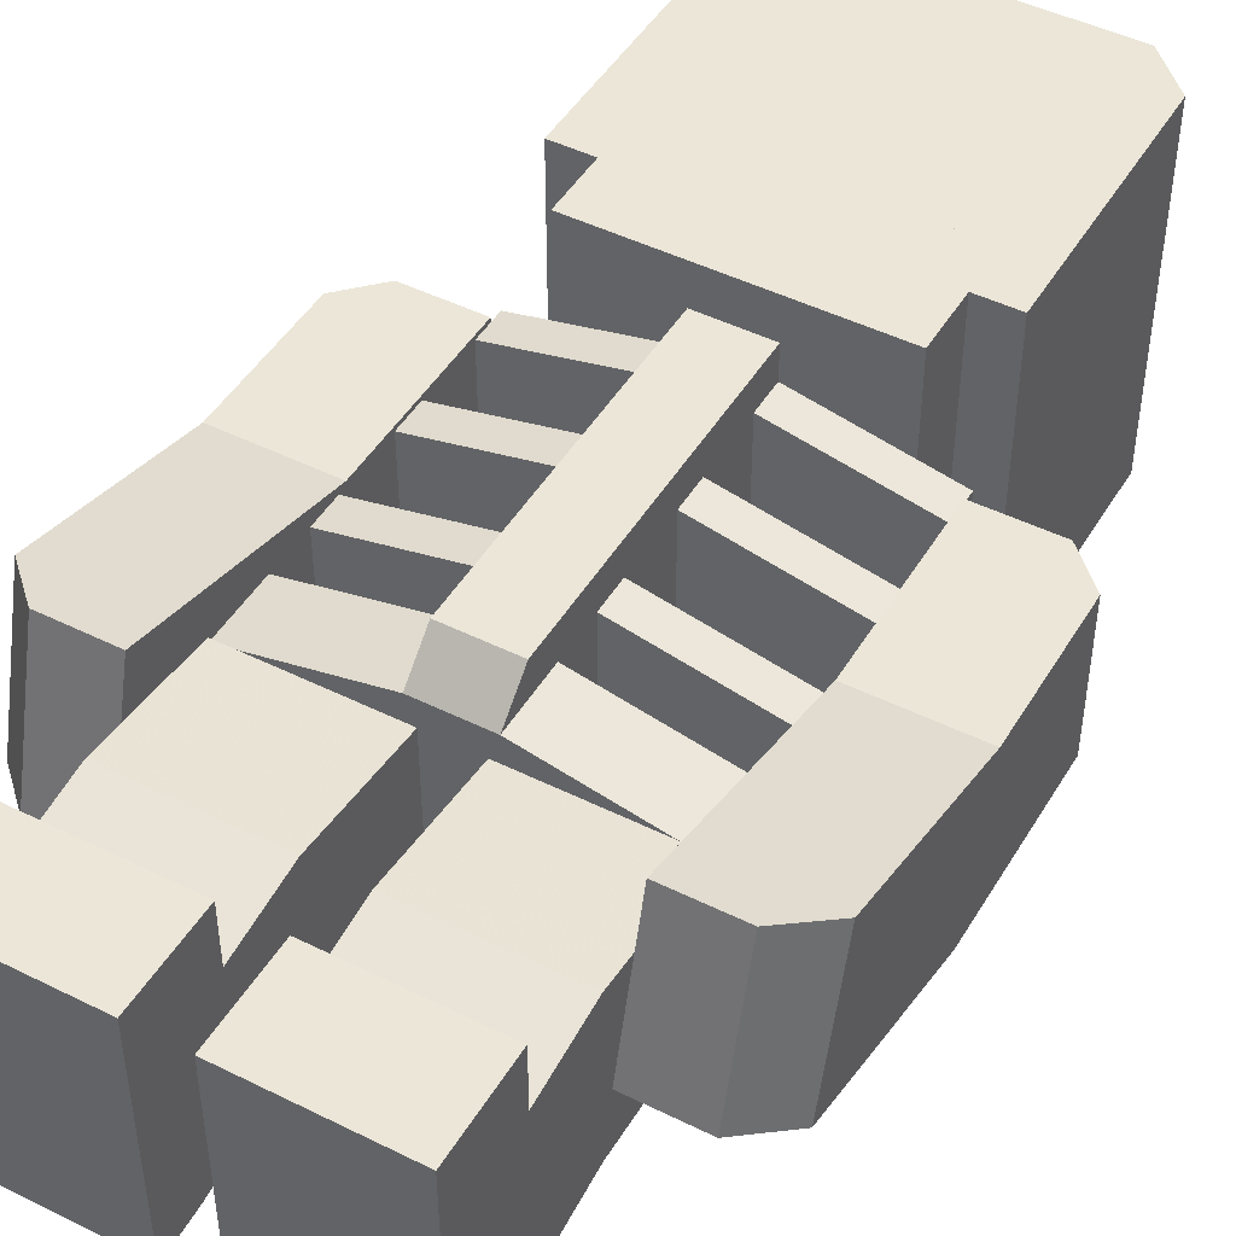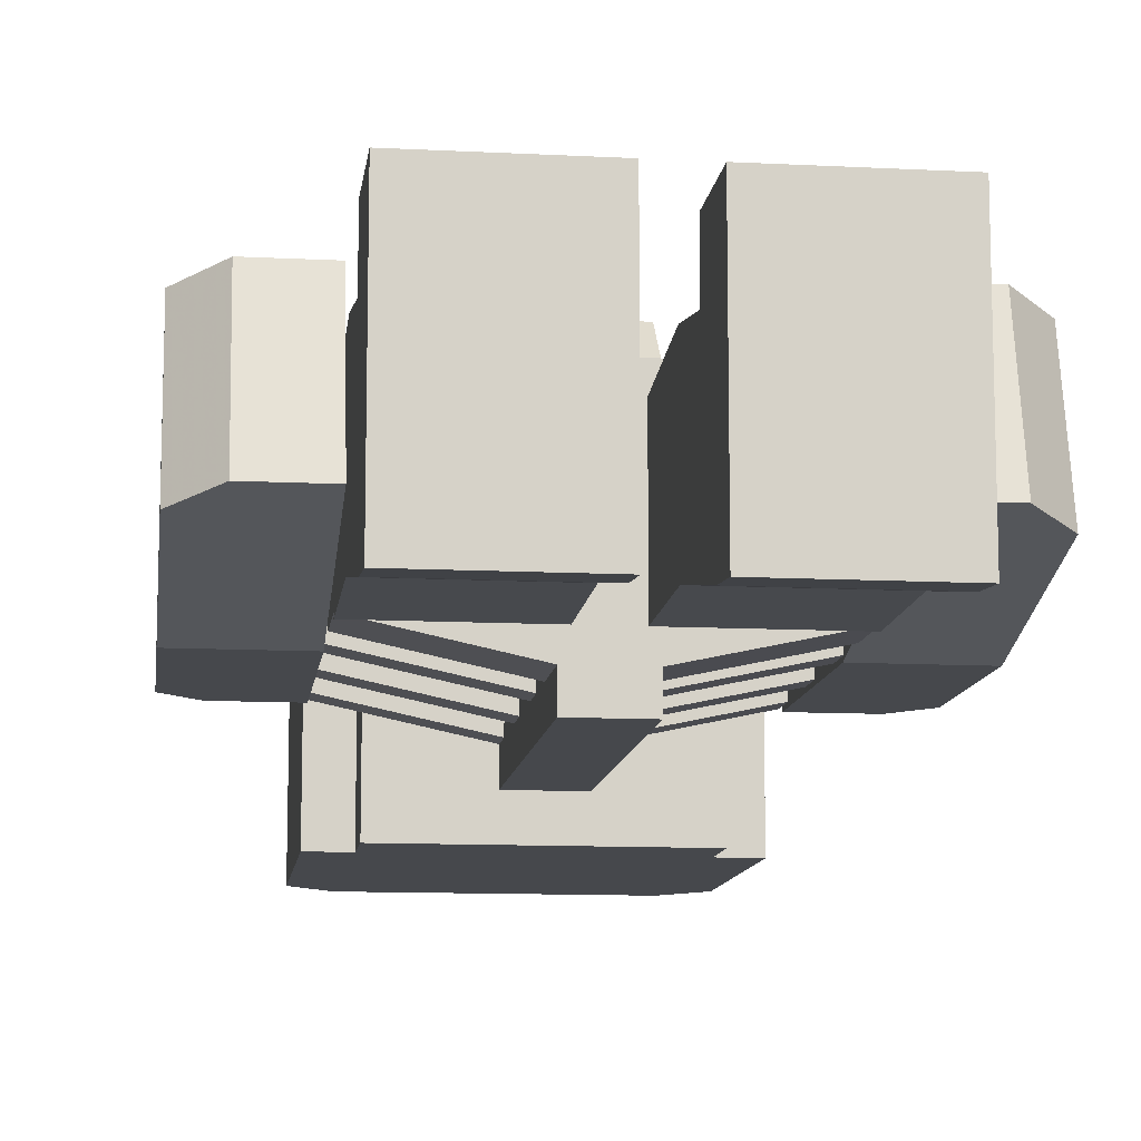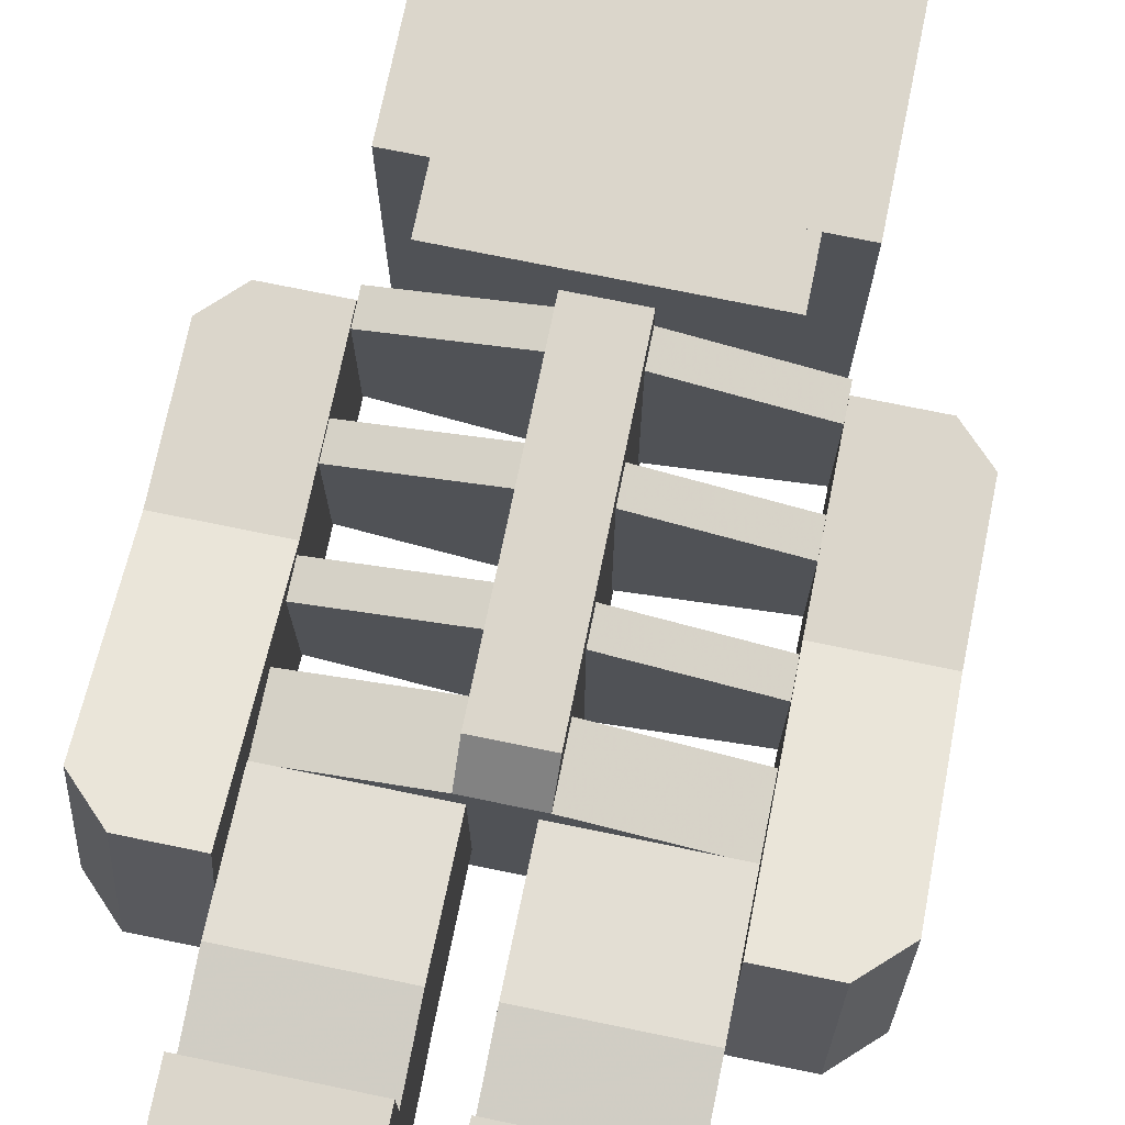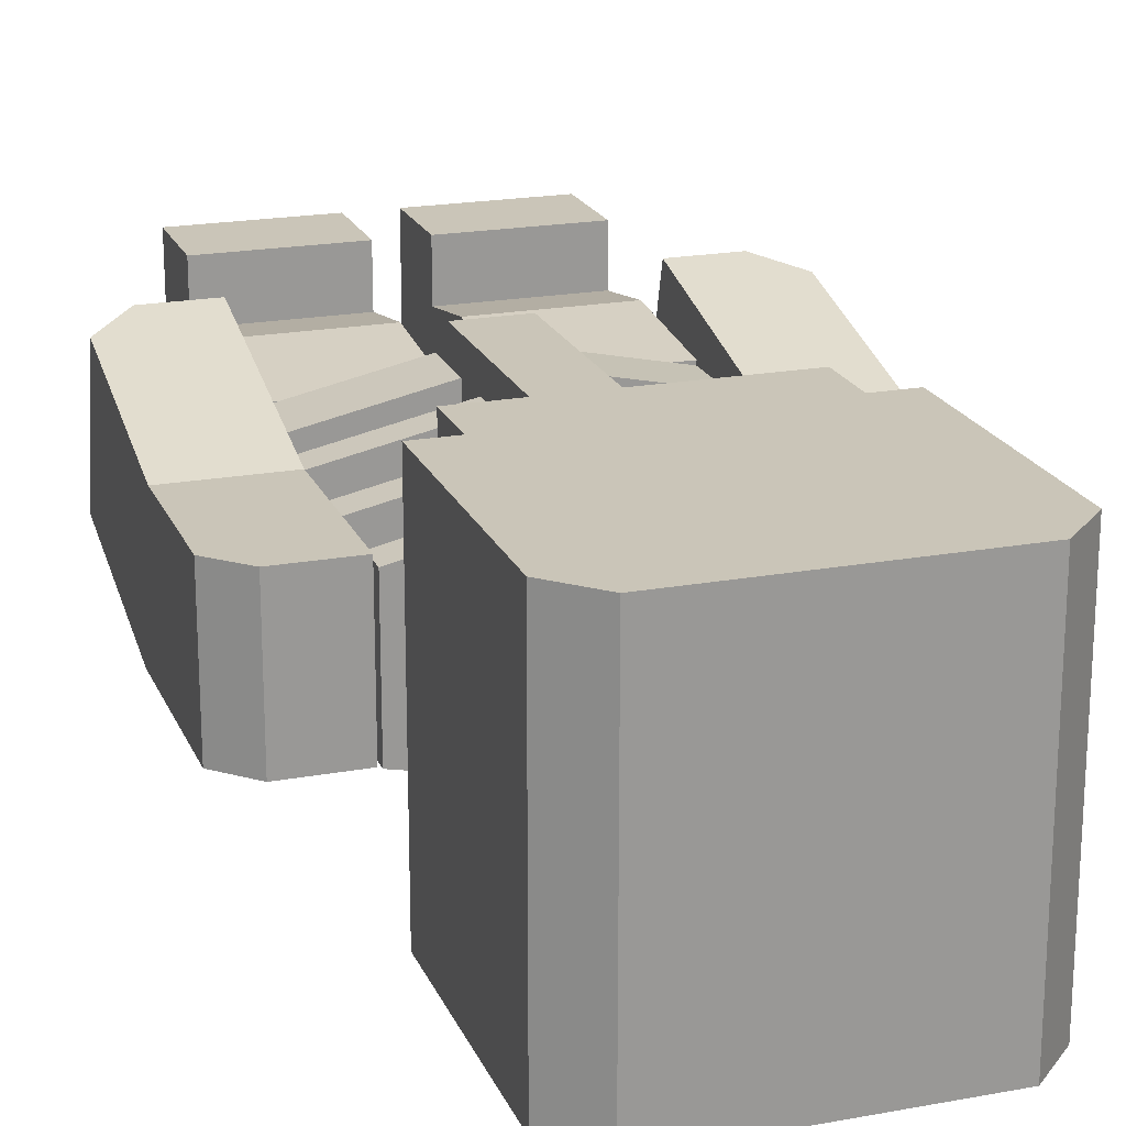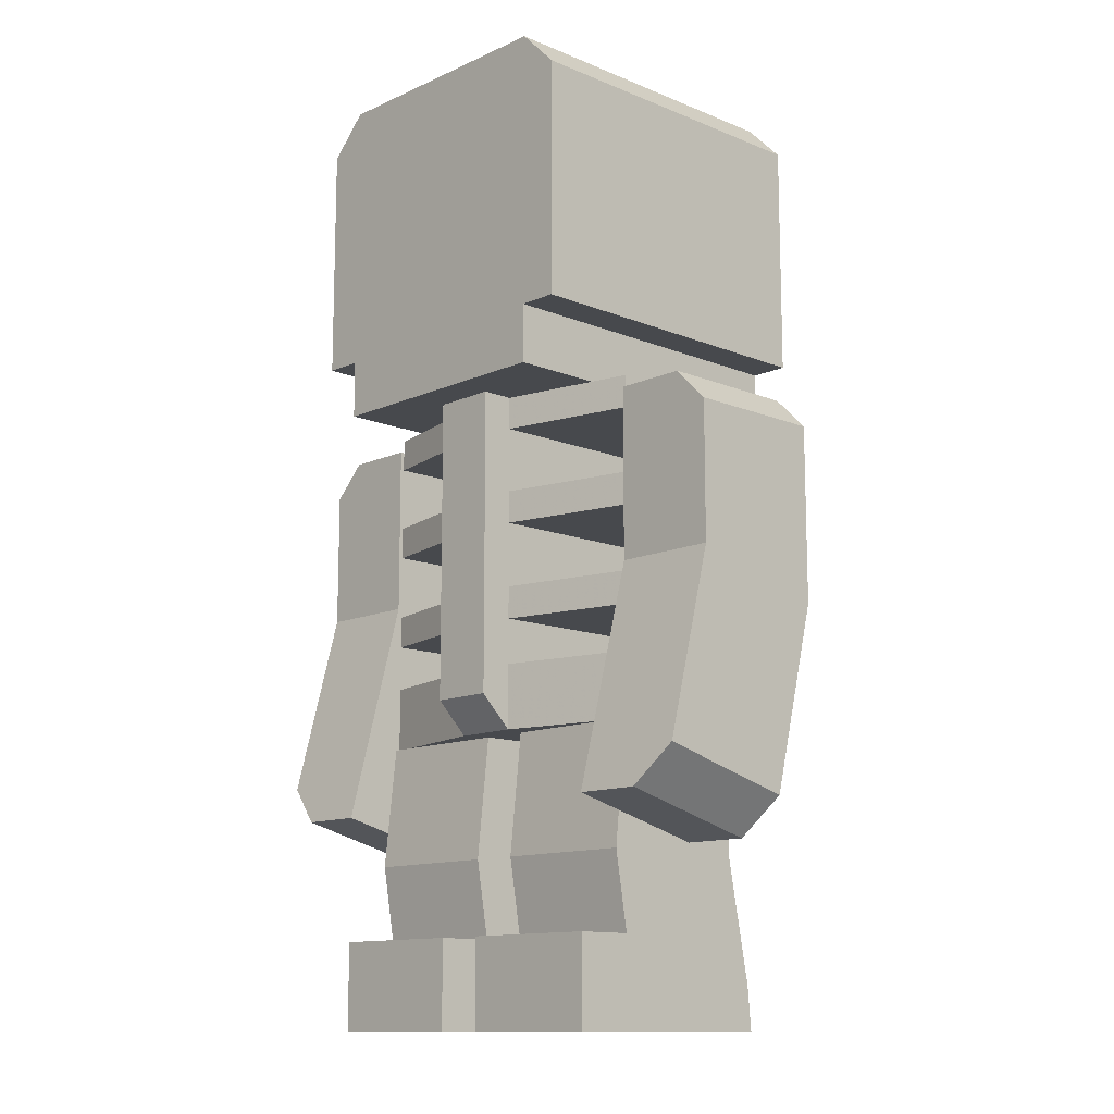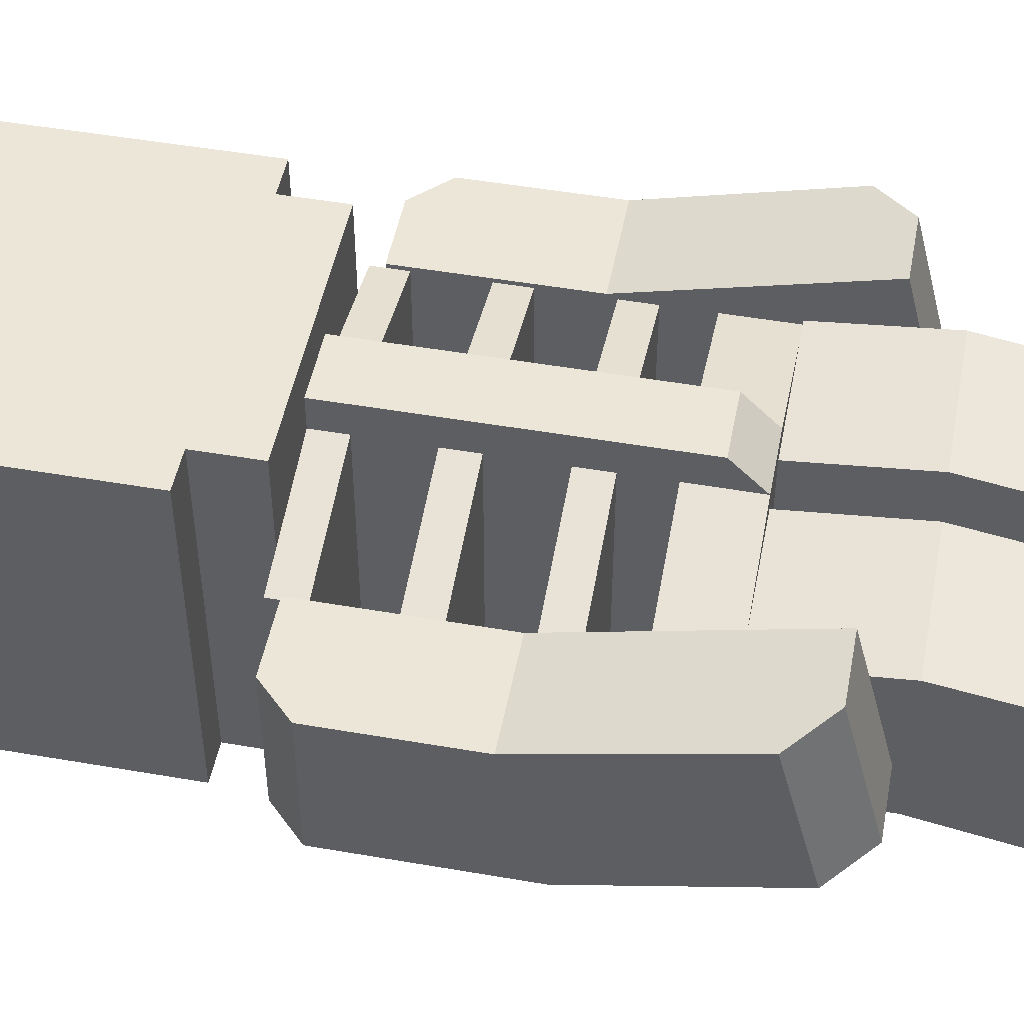
<metadata>
{"format":"obj","ext":"obj","renderer":"f3d","projection":"perspective","resolution":1024,"background":"white","views":[{"elev":46.5,"azim":29.5,"up":"+Z"},{"elev":-11.3,"azim":-7.2,"up":"+Z"},{"elev":73.6,"azim":11.6,"up":"+Z"},{"elev":20.4,"azim":161.5,"up":"+Z"},{"elev":-12.4,"azim":46.3,"up":"+Y"},{"elev":49.1,"azim":-79.1,"up":"+Z"}]}
</metadata>
<code>
v 0.7443 0.1842 0.4856
v 0.6749 0.1842 0.4856
v 0.7443 0.223 0.6358
v 0.6749 0.223 0.6358
v 0.7847 0.4575 0.5751
v 0.6749 0.4575 0.5751
v 0.7847 0.602 0.5751
v 0.6749 0.6367 0.5751
v 0.75 0.6367 0.5751
v 0.7847 0.602 0.4249
v 0.7847 0.4186 0.4249
v 0.7847 0.2235 0.4754
v 0.7847 0.2624 0.6256
v 0.6749 0.4186 0.4249
v 0.6749 0.6367 0.4249
v 0.75 0.6367 0.4249
v 0.2153 0.4186 0.4249
v 0.3251 0.4186 0.4249
v 0.2153 0.602 0.4249
v 0.3251 0.6367 0.4249
v 0.25 0.6367 0.4249
v 0.3251 0.223 0.6358
v 0.2557 0.223 0.6358
v 0.3251 0.4575 0.5751
v 0.2153 0.2624 0.6256
v 0.2153 0.4575 0.5751
v 0.3251 0.6367 0.5751
v 0.25 0.6367 0.5751
v 0.2153 0.2235 0.4754
v 0.2557 0.1842 0.4856
v 0.3251 0.1842 0.4856
v 0.2153 0.602 0.5751
v 0.3251 0.6165 0.4294
v 0.3251 0.6502 0.4294
v 0.3251 0.6165 0.5706
v 0.3251 0.6502 0.5706
v 0.4664 0.3003 0.6009
v 0.4664 0.3003 0.3991
v 0.3251 0.3003 0.5706
v 0.3251 0.3003 0.4294
v 0.4664 0.3003 0.3654
v 0.5336 0.3003 0.3654
v 0.5336 0.3003 0.3991
v 0.5336 0.3003 0.6009
v 0.6749 0.3003 0.4294
v 0.6749 0.3003 0.5706
v 0.6749 0.3676 0.4294
v 0.6749 0.3676 0.5706
v 0.6749 0.6502 0.4294
v 0.6749 0.6165 0.4294
v 0.6749 0.6502 0.5706
v 0.6749 0.6165 0.5706
v 0.6749 0.5492 0.4294
v 0.6749 0.5156 0.4294
v 0.6749 0.5492 0.5706
v 0.6749 0.5156 0.5706
v 0.6749 0.4483 0.4294
v 0.6749 0.4147 0.4294
v 0.6749 0.4483 0.5706
v 0.6749 0.4147 0.5706
v 0.3251 0.5156 0.4294
v 0.3251 0.5492 0.4294
v 0.3251 0.5156 0.5706
v 0.3251 0.5492 0.5706
v 0.3251 0.4147 0.4294
v 0.3251 0.4483 0.4294
v 0.3251 0.4147 0.5706
v 0.3251 0.4483 0.5706
v 0.3251 0.3676 0.4294
v 0.3251 0.3676 0.5706
v 0.5336 0.334 0.6346
v 0.4664 0.334 0.6346
v 0.5336 0.6502 0.6346
v 0.4664 0.6502 0.6346
v 0.4664 0.6502 0.3654
v 0.5336 0.6502 0.3654
v 0.5336 0.6502 0.6009
v 0.5336 0.6165 0.6009
v 0.5336 0.5492 0.6009
v 0.5336 0.5156 0.6009
v 0.5336 0.3676 0.6009
v 0.5336 0.4147 0.6009
v 0.5336 0.4483 0.6009
v 0.5336 0.4483 0.3991
v 0.5336 0.5156 0.3991
v 0.5336 0.5492 0.3991
v 0.5336 0.6165 0.3991
v 0.5336 0.3676 0.3991
v 0.5336 0.4147 0.3991
v 0.5336 0.6502 0.3991
v 0.4664 0.3676 0.6009
v 0.4664 0.4147 0.6009
v 0.4664 0.4483 0.6009
v 0.4664 0.5156 0.6009
v 0.4664 0.5492 0.6009
v 0.4664 0.6165 0.6009
v 0.4664 0.6502 0.6009
v 0.4664 0.5492 0.3991
v 0.4664 0.6165 0.3991
v 0.4664 0.5156 0.3991
v 0.4664 0.4483 0.3991
v 0.4664 0.6502 0.3991
v 0.4664 0.4147 0.3991
v 0.4664 0.3676 0.3991
v 0.6346 0.6502 0.6749
v 0.6346 0.6502 0.3251
v 0.3654 0.6502 0.6749
v 0.3654 0.6502 0.3251
v 0.3654 0.7109 0.3251
v 0.6346 0.7109 0.3251
v 0.6749 0.9596 0.3251
v 0.6749 0.7109 0.3251
v 0.3251 0.7109 0.3251
v 0.3251 0.9596 0.3251
v 0.6346 1 0.3251
v 0.3654 1 0.3251
v 0.6346 1 0.6749
v 0.3654 1 0.6749
v 0.6749 0.9596 0.6749
v 0.6749 0.7109 0.6749
v 0.6346 0.7109 0.6749
v 0.3251 0.7109 0.6749
v 0.3251 0.9596 0.6749
v 0.3654 0.7109 0.6749
v 0.3756 0.7614 0.6749
v 0.3756 0.8423 0.6749
v 0.4564 0.8423 0.6749
v 0.5435 0.8423 0.6749
v 0.6244 0.8423 0.6749
v 0.4565 0.7614 0.6749
v 0.6244 0.7614 0.6749
v 0.5435 0.7614 0.6749
v 0.4565 0.8018 0.6749
v 0.4564 0.8019 0.6749
v 0.6749 0.3003 0.4249
v 0.6749 0.1734 0.427
v 0.6749 0.3003 0.5751
v 0.6749 0.0928 0.5751
v 0.6749 0.1734 0.5885
v 0.6749 0 0.6346
v 0.6749 0.0464 0.4022
v 0.6749 0 0.398
v 0.6749 0.0928 0.6346
v 0.5248 0 0.6346
v 0.5248 0.0928 0.6346
v 0.5248 0.0464 0.4022
v 0.5248 0.1734 0.427
v 0.5248 0.1734 0.5885
v 0.5248 0.3003 0.5751
v 0.5248 0 0.398
v 0.5248 0.0928 0.5751
v 0.5248 0.3003 0.4249
v 0.4752 0.0928 0.5751
v 0.3251 0.0928 0.5751
v 0.4752 0.1734 0.5885
v 0.3251 0.1734 0.5885
v 0.4752 0 0.6346
v 0.3251 0 0.6346
v 0.4752 0.0928 0.6346
v 0.3251 0.0928 0.6346
v 0.4752 0.3003 0.4249
v 0.4752 0.3003 0.5751
v 0.3251 0.3003 0.4249
v 0.3251 0.3003 0.5751
v 0.3251 0 0.398
v 0.4752 0 0.398
v 0.3251 0.0464 0.4022
v 0.4752 0.0464 0.4022
v 0.3251 0.1734 0.427
v 0.4752 0.1734 0.427
g armLeft
f 3 2 1
f 2 3 4
f 7 6 5
f 6 7 8
f 8 7 9
f 7 11 10
f 11 7 12
f 12 7 5
f 12 5 13
f 4 6 2
f 8 2 6
f 8 14 2
f 14 8 15
f 13 1 12
f 1 13 3
f 9 10 16
f 10 9 7
f 15 9 16
f 9 15 8
f 13 4 3
f 4 13 6
f 6 13 5
f 14 1 2
f 1 14 12
f 12 14 11
f 15 11 14
f 11 15 10
f 10 15 16
g armRight
f 19 18 17
f 18 19 20
f 20 19 21
f 24 23 22
f 23 24 25
f 25 24 26
f 20 28 27
f 28 20 21
f 30 25 29
f 25 30 23
f 23 31 22
f 31 23 30
f 27 26 24
f 26 27 32
f 32 27 28
f 25 26 29
f 32 29 26
f 19 29 32
f 29 19 17
f 30 18 31
f 18 30 29
f 18 29 17
f 27 18 20
f 18 27 31
f 31 27 24
f 31 24 22
f 19 28 21
f 28 19 32
g body
f 35 34 33
f 34 35 36
f 39 38 37
f 38 39 40
f 41 37 38
f 42 37 41
f 43 37 42
f 43 44 37
f 45 44 43
f 44 45 46
f 48 45 47
f 45 48 46
f 51 50 49
f 50 51 52
f 55 54 53
f 54 55 56
f 59 58 57
f 58 59 60
f 63 62 61
f 62 63 64
f 67 66 65
f 66 67 68
f 39 69 40
f 69 39 70
f 73 72 71
f 72 73 74
f 75 42 41
f 42 75 76
f 73 78 77
f 78 73 79
f 79 73 80
f 71 80 73
f 44 80 71
f 81 80 44
f 82 80 81
f 83 80 82
f 84 80 83
f 80 84 85
f 86 78 79
f 78 86 87
f 88 82 81
f 82 88 89
f 43 87 86
f 43 86 85
f 43 85 84
f 43 84 89
f 43 89 88
f 42 87 43
f 42 90 87
f 90 42 76
f 72 91 37
f 91 72 92
f 92 72 93
f 93 72 94
f 94 72 95
f 95 72 96
f 96 72 97
f 97 72 74
f 96 98 95
f 99 98 96
f 98 99 100
f 100 93 94
f 99 101 100
f 100 101 93
f 102 101 99
f 102 103 101
f 103 91 92
f 102 104 103
f 91 103 104
f 102 38 104
f 75 38 102
f 38 75 41
f 55 80 56
f 80 55 79
f 66 93 101
f 93 66 68
f 63 100 94
f 100 63 61
f 67 103 92
f 103 67 65
f 93 67 92
f 67 93 68
f 59 82 60
f 82 59 83
f 95 63 94
f 63 95 64
f 34 97 102
f 97 34 36
f 74 102 97
f 74 75 102
f 73 75 74
f 77 75 73
f 90 75 77
f 75 90 76
f 51 90 77
f 90 51 49
f 82 58 60
f 58 82 89
f 51 78 52
f 78 51 77
f 62 95 98
f 95 62 64
f 35 99 96
f 99 35 33
f 86 55 53
f 55 86 79
f 78 50 52
f 50 78 87
f 84 59 57
f 59 84 83
f 80 54 56
f 54 80 85
f 97 35 96
f 35 97 36
f 34 99 33
f 99 34 102
f 84 58 89
f 58 84 57
f 90 50 87
f 50 90 49
f 62 100 61
f 100 62 98
f 86 54 85
f 54 86 53
f 66 103 65
f 103 66 101
f 48 44 46
f 44 48 81
f 69 91 104
f 91 69 70
f 91 39 37
f 39 91 70
f 71 37 44
f 37 71 72
f 88 48 47
f 48 88 81
f 88 45 43
f 45 88 47
f 69 38 40
f 38 69 104
g head
f 107 106 105
f 106 107 108
f 109 106 108
f 106 109 110
f 111 110 109
f 110 111 112
f 111 109 113
f 111 113 114
f 111 114 115
f 115 114 116
f 116 117 115
f 117 116 118
f 119 112 111
f 112 119 120
f 121 106 110
f 106 121 105
f 121 112 120
f 112 121 110
f 122 114 113
f 114 122 123
f 107 109 108
f 109 107 124
f 124 113 109
f 113 124 122
f 117 111 119
f 111 117 115
f 119 111 117
f 115 117 111
f 123 116 118
f 116 123 114
f 118 116 123
f 114 123 116
f 123 124 122
f 124 123 125
f 125 123 126
f 126 123 127
f 127 123 128
f 128 123 129
f 129 123 119
f 119 123 117
f 117 123 118
f 130 124 125
f 131 124 130
f 119 131 129
f 120 124 131
f 120 131 119
f 121 124 120
f 105 124 121
f 124 105 107
f 131 130 132
f 133 132 130
f 132 133 128
f 128 133 134
f 128 134 127
f 122 124 123
f 125 123 124
f 126 123 125
f 127 123 126
f 128 123 127
f 129 123 128
f 119 123 129
f 117 123 119
f 118 123 117
f 125 124 130
f 130 124 131
f 129 131 119
f 131 124 120
f 119 131 120
f 120 124 121
f 121 124 105
f 107 105 124
f 132 130 131
f 130 132 133
f 128 133 132
f 134 133 128
f 127 134 128
f 133 125 130
f 125 133 126
f 126 133 134
f 126 134 127
f 129 132 131
f 132 129 128
g legLeft
f 137 136 135
f 138 136 137
f 139 138 137
f 140 136 138
f 140 141 136
f 141 140 142
f 140 138 143
f 143 144 140
f 144 143 145
f 147 141 146
f 141 147 136
f 137 148 139
f 148 137 149
f 146 142 150
f 142 146 141
f 144 146 150
f 146 144 147
f 147 144 151
f 151 144 145
f 149 147 151
f 147 149 152
f 149 151 148
f 152 137 135
f 137 152 149
f 139 151 138
f 151 139 148
f 152 136 147
f 136 152 135
f 151 143 138
f 143 151 145
f 144 142 140
f 142 144 150
g legRight
f 155 154 153
f 154 155 156
f 159 158 157
f 158 159 160
f 163 162 161
f 162 163 164
f 167 166 165
f 166 167 168
f 169 168 167
f 168 169 170
f 158 166 157
f 166 158 165
f 158 167 165
f 167 158 169
f 169 158 154
f 154 158 160
f 164 169 154
f 169 164 163
f 164 154 156
f 163 170 169
f 170 163 161
f 162 170 161
f 153 170 162
f 155 153 162
f 157 170 153
f 157 168 170
f 168 157 166
f 157 153 159
f 162 156 155
f 156 162 164
f 154 159 153
f 159 154 160

</code>
